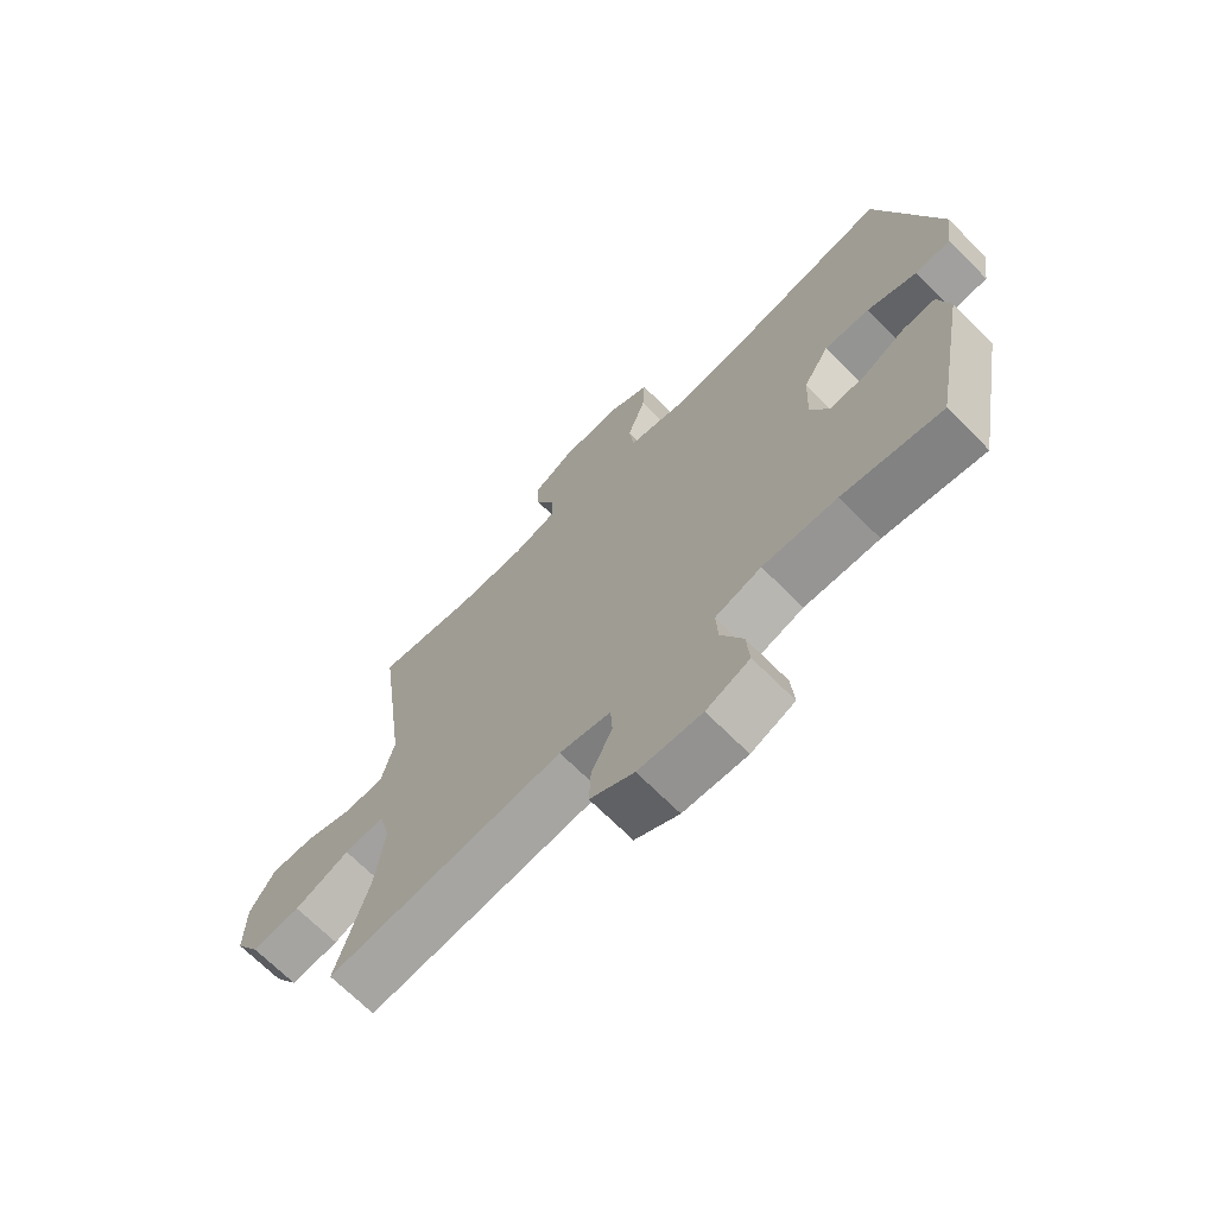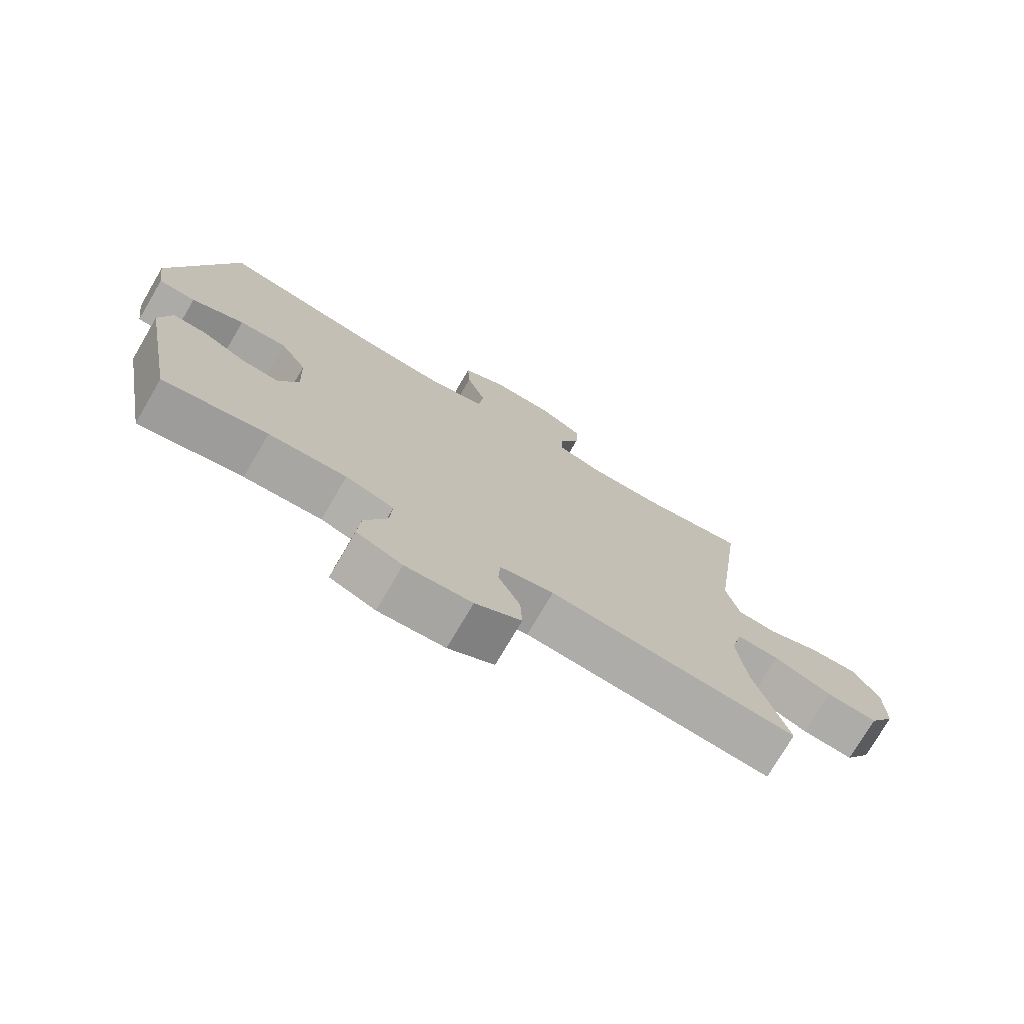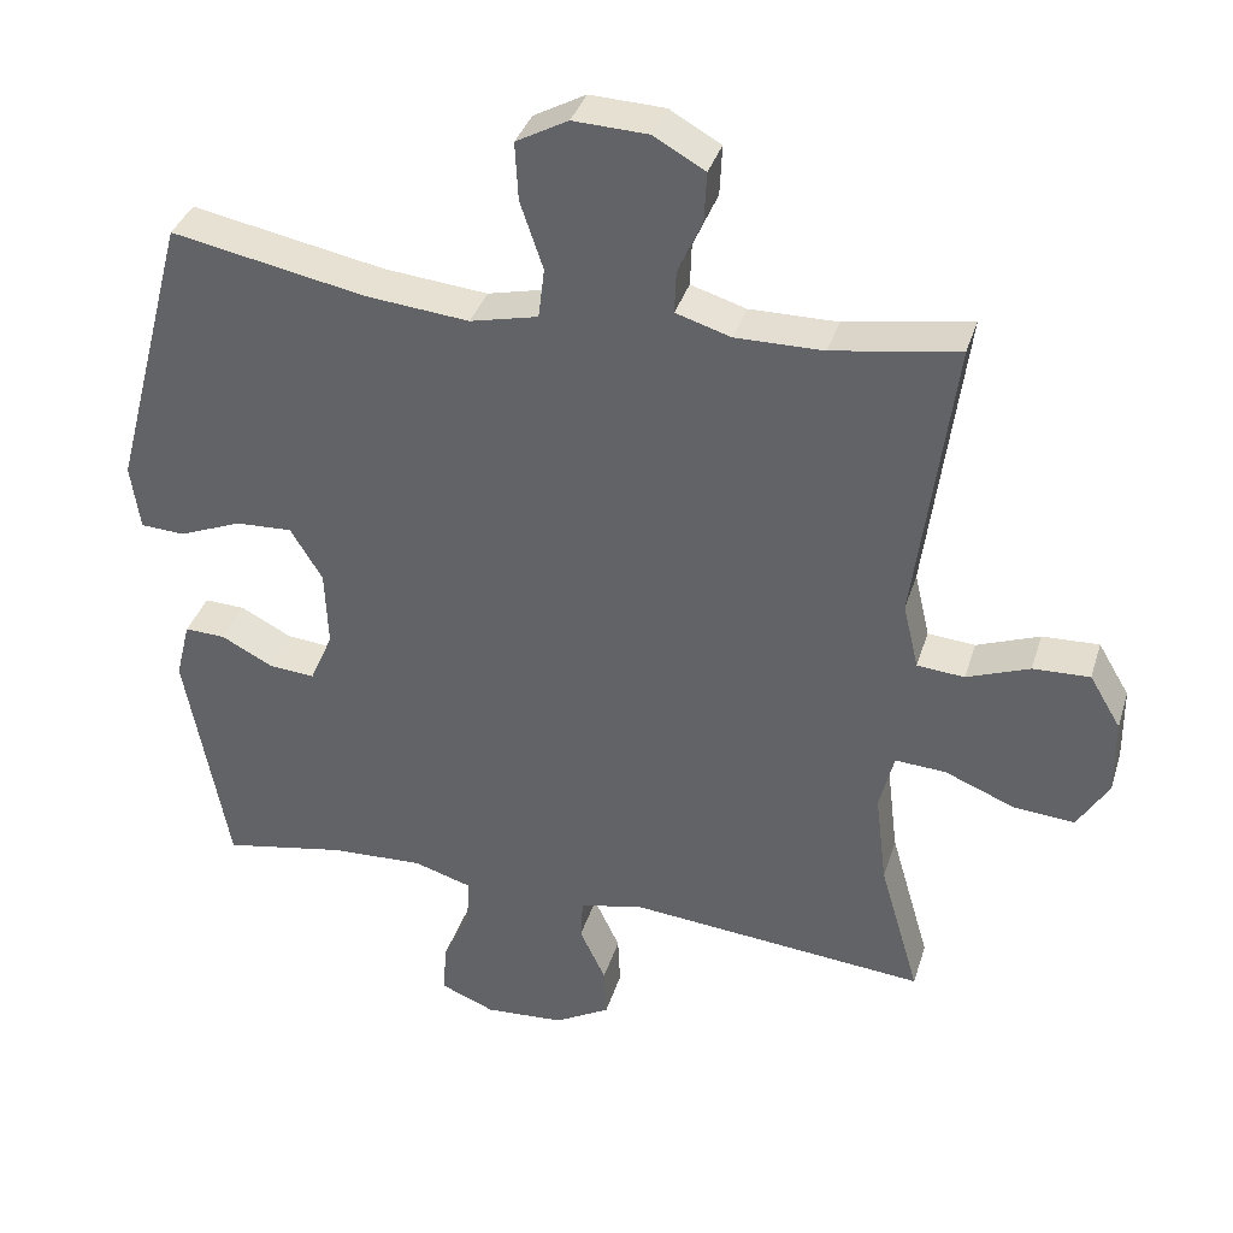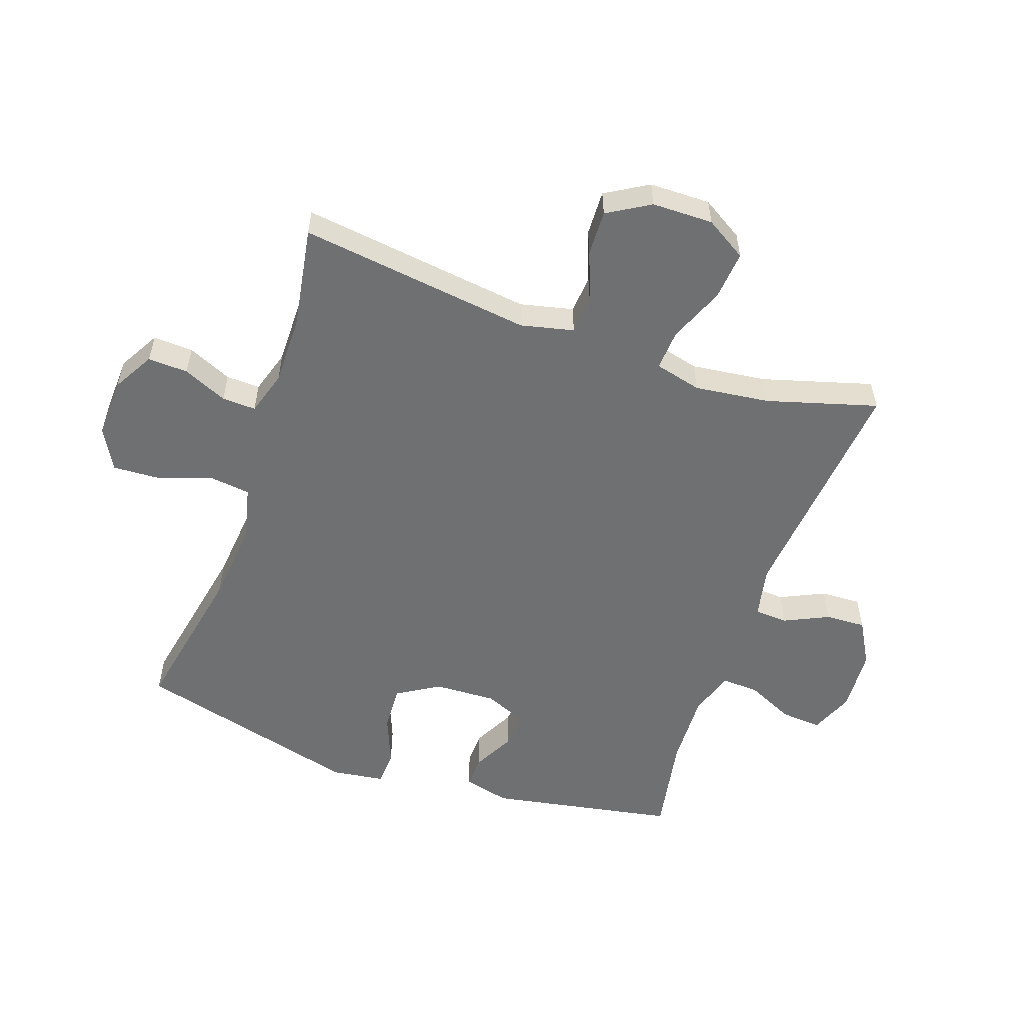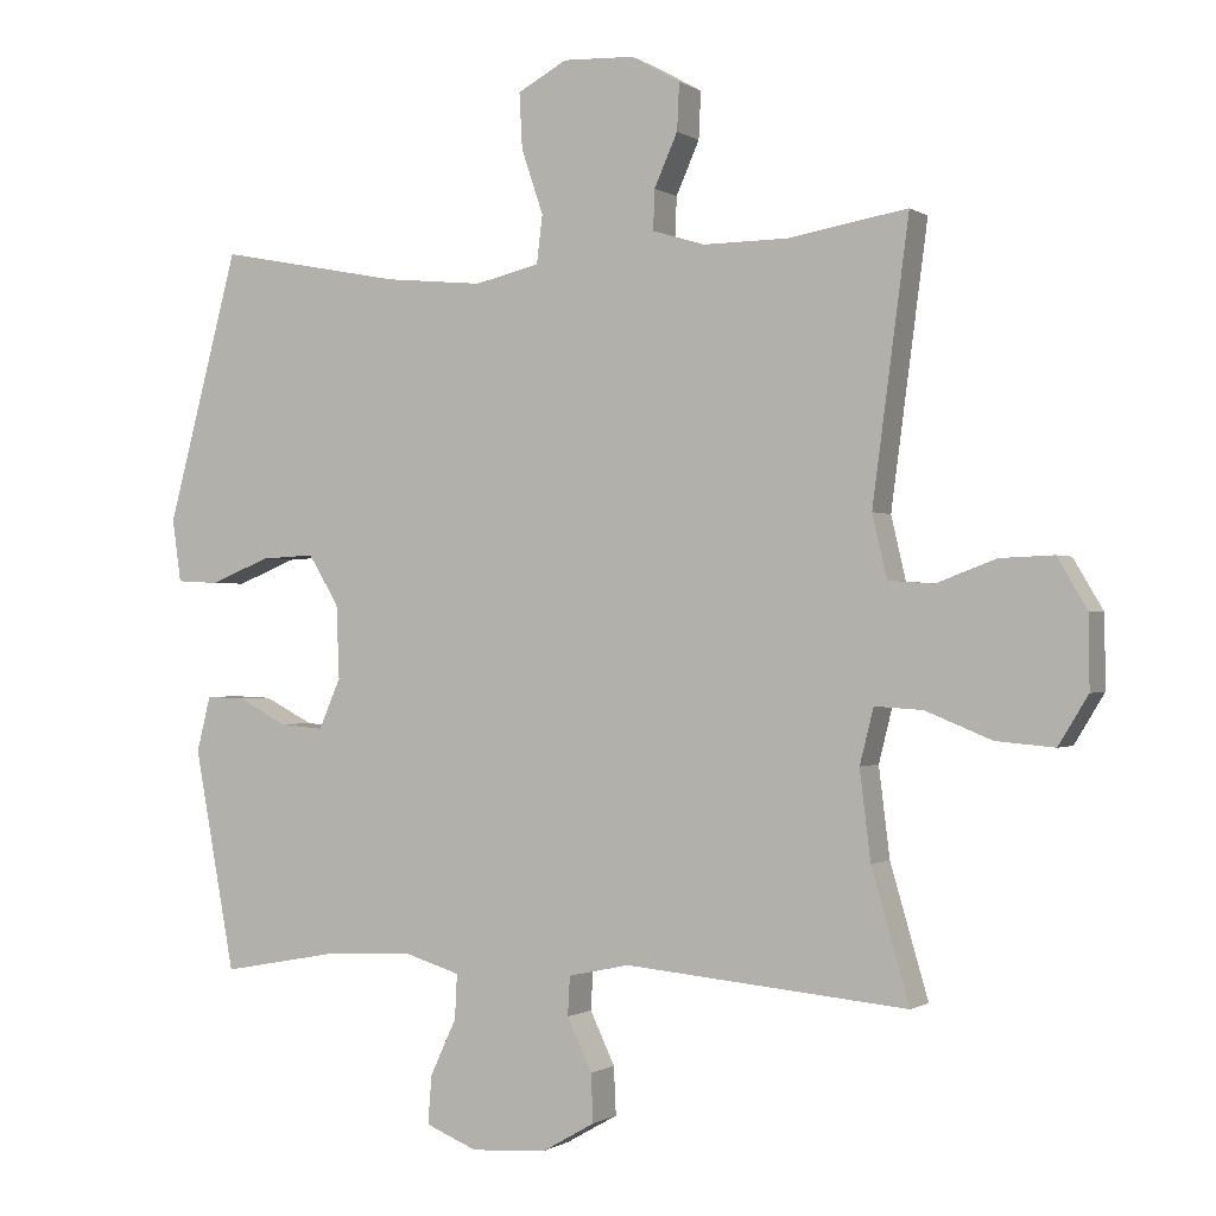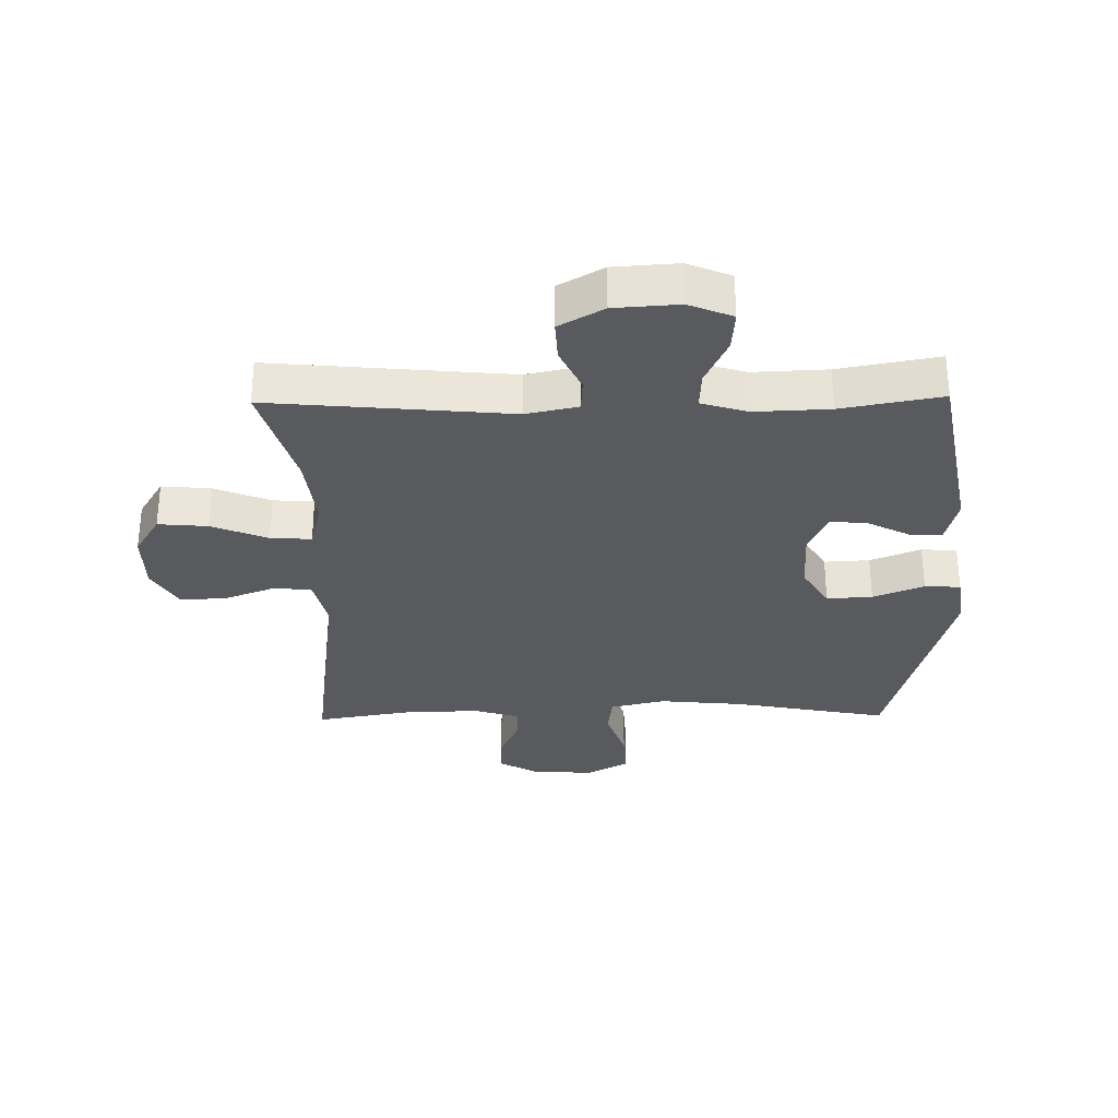
<metadata>
{"format":"obj","ext":"obj","renderer":"f3d","projection":"perspective","resolution":1024,"background":"white","views":[{"elev":-69.5,"azim":-135.0,"up":"+Z"},{"elev":-75.2,"azim":-30.4,"up":"+Z"},{"elev":36.3,"azim":16.5,"up":"+Z"},{"elev":-54.8,"azim":70.8,"up":"+Y"},{"elev":-0.6,"azim":25.5,"up":"+Z"},{"elev":-30.9,"azim":-179.1,"up":"+Y"}]}
</metadata>
<code>
v 0.5 0.07 -0.5
v 0.111 0.07 -0.464
v 0.027 0.07 -0.482
v 0.024 0.07 -0.536
v 0.058 0.07 -0.608
v 0.061 0.07 -0.674
v -0.011 0.07 -0.715
v -0.115 0.07 -0.722
v -0.186 0.07 -0.693
v -0.181 0.07 -0.627
v -0.145 0.07 -0.549
v -0.142 0.07 -0.488
v -0.217 0.07 -0.465
v -0.338 0.07 -0.47
v -0.5 0.07 -0.5
v -0.556 0.07 -0.196
v -0.537 0.07 -0.12
v -0.484 0.07 -0.122
v -0.416 0.07 -0.157
v -0.356 0.07 -0.162
v -0.326 0.07 -0.093
v -0.33 0.07 0.008
v -0.372 0.07 0.077
v -0.446 0.07 0.073
v -0.528 0.07 0.04
v -0.586 0.07 0.043
v -0.598 0.07 0.129
v -0.5 0.07 0.5
v -0.246 0.07 0.451
v -0.111 0.07 0.438
v -0.022 0.07 0.459
v -0.014 0.07 0.525
v -0.044 0.07 0.614
v -0.048 0.07 0.69
v 0.02 0.07 0.727
v 0.118 0.07 0.723
v 0.185 0.07 0.685
v 0.182 0.07 0.62
v 0.15 0.07 0.548
v 0.148 0.07 0.493
v 0.22 0.07 0.471
v 0.335 0.07 0.472
v 0.5 0.07 0.5
v 0.45 0.07 0.121
v 0.47 0.07 0.035
v 0.532 0.07 0.03
v 0.614 0.07 0.061
v 0.688 0.07 0.064
v 0.729 0.07 -0.005
v 0.73 0.07 -0.104
v 0.689 0.07 -0.171
v 0.609 0.07 -0.164
v 0.518 0.07 -0.127
v 0.452 0.07 -0.123
v 0.433 0.07 -0.199
v 0.448 0.07 -0.321
v 0.5 0 -0.5
v 0.111 0 -0.464
v 0.027 0 -0.482
v 0.024 0 -0.536
v 0.058 0 -0.608
v 0.061 0 -0.674
v -0.011 0 -0.715
v -0.115 0 -0.722
v -0.186 0 -0.693
v -0.181 0 -0.627
v -0.145 0 -0.549
v -0.142 0 -0.488
v -0.217 0 -0.465
v -0.338 0 -0.47
v -0.5 0 -0.5
v -0.556 0 -0.196
v -0.537 0 -0.12
v -0.484 0 -0.122
v -0.416 0 -0.157
v -0.356 0 -0.162
v -0.326 0 -0.093
v -0.33 0 0.008
v -0.372 0 0.077
v -0.446 0 0.073
v -0.528 0 0.04
v -0.586 0 0.043
v -0.598 0 0.129
v -0.5 0 0.5
v -0.246 0 0.451
v -0.111 0 0.438
v -0.022 0 0.459
v -0.014 0 0.525
v -0.044 0 0.614
v -0.048 0 0.69
v 0.02 0 0.727
v 0.118 0 0.723
v 0.185 0 0.685
v 0.182 0 0.62
v 0.15 0 0.548
v 0.148 0 0.493
v 0.22 0 0.471
v 0.335 0 0.472
v 0.5 0 0.5
v 0.45 0 0.121
v 0.47 0 0.035
v 0.532 0 0.03
v 0.614 0 0.061
v 0.688 0 0.064
v 0.729 0 -0.005
v 0.73 0 -0.104
v 0.689 0 -0.171
v 0.609 0 -0.164
v 0.518 0 -0.127
v 0.452 0 -0.123
v 0.433 0 -0.199
v 0.448 0 -0.321
f 51 52 53
f 50 51 53
f 49 50 53
f 48 49 53
f 47 48 53
f 46 47 53
f 45 46 53 54
f 44 45 54 55
f 42 43 44
f 41 42 44 55
f 37 38 39
f 36 37 39
f 35 36 39
f 34 35 39
f 33 34 39
f 32 33 39
f 31 32 39 40
f 41 55 56
f 40 41 56
f 31 40 56
f 30 31 56
f 27 28 29
f 26 27 29
f 25 26 29
f 24 25 29
f 17 18 19
f 16 17 19
f 15 16 19
f 14 15 19
f 13 14 19 20
f 12 13 20 21
f 9 10 11
f 8 9 11
f 7 8 11
f 6 7 11
f 5 6 11
f 4 5 11
f 3 4 11 12
f 12 21 22
f 3 12 22
f 2 3 22
f 2 22 23
f 1 2 23
f 56 1 23
f 30 56 23
f 23 24 29 30
f 109 108 107
f 109 107 106
f 109 106 105
f 109 105 104
f 109 104 103
f 109 103 102
f 110 109 102 101
f 111 110 101 100
f 100 99 98
f 111 100 98 97
f 95 94 93
f 95 93 92
f 95 92 91
f 95 91 90
f 95 90 89
f 95 89 88
f 96 95 88 87
f 112 111 97
f 112 97 96
f 112 96 87
f 112 87 86
f 85 84 83
f 85 83 82
f 85 82 81
f 85 81 80
f 75 74 73
f 75 73 72
f 75 72 71
f 75 71 70
f 76 75 70 69
f 77 76 69 68
f 67 66 65
f 67 65 64
f 67 64 63
f 67 63 62
f 67 62 61
f 67 61 60
f 68 67 60 59
f 78 77 68
f 78 68 59
f 78 59 58
f 79 78 58
f 79 58 57
f 79 57 112
f 79 112 86
f 86 85 80 79
f 1 57 58 2
f 2 58 59 3
f 3 59 60 4
f 4 60 61 5
f 5 61 62 6
f 6 62 63 7
f 7 63 64 8
f 8 64 65 9
f 9 65 66 10
f 10 66 67 11
f 11 67 68 12
f 12 68 69 13
f 13 69 70 14
f 14 70 71 15
f 15 71 72 16
f 16 72 73 17
f 17 73 74 18
f 18 74 75 19
f 19 75 76 20
f 20 76 77 21
f 21 77 78 22
f 22 78 79 23
f 23 79 80 24
f 24 80 81 25
f 25 81 82 26
f 26 82 83 27
f 27 83 84 28
f 28 84 85 29
f 29 85 86 30
f 30 86 87 31
f 31 87 88 32
f 32 88 89 33
f 33 89 90 34
f 34 90 91 35
f 35 91 92 36
f 36 92 93 37
f 37 93 94 38
f 38 94 95 39
f 39 95 96 40
f 40 96 97 41
f 41 97 98 42
f 42 98 99 43
f 43 99 100 44
f 44 100 101 45
f 45 101 102 46
f 46 102 103 47
f 47 103 104 48
f 48 104 105 49
f 49 105 106 50
f 50 106 107 51
f 51 107 108 52
f 52 108 109 53
f 53 109 110 54
f 54 110 111 55
f 55 111 112 56
f 56 112 57 1

</code>
